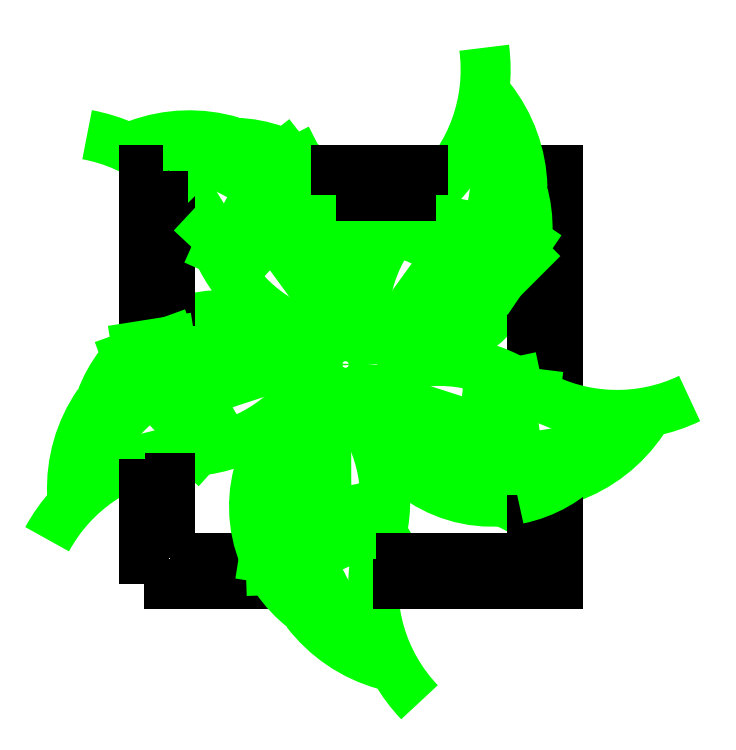
<metadata>
{"format":"dxf","ext":"dxf","renderer":"ezdxf+matplotlib","layout":"modelspace","background":"white","min_lineweight":24,"dpi":150}
</metadata>
<code>
0
SECTION
2
ENTITIES
0
ARC
8
Ceco.NEt 15
10
0.04376
20
0.2894
30
0
40
0.144
50
73.35
51
110.4
0
ARC
8
Ceco.NEt 15
10
0.2055
20
0.391
30
0
40
0.1506
50
196.9
51
198.8
0
ARC
8
Ceco.NEt 15
10
-0.08462
20
0.2739
30
0
40
0.1627
50
24.95
51
79.54
0
LINE
8
Ceco.NEt 15
10
0.06448
20
0.1889
30
0
11
0.03297
21
0.1592
31
0
0
LINE
8
Ceco.NEt 15
10
0.06987
20
0.1491
30
0
11
0.02966
21
0.1268
31
0
0
LINE
8
Ceco.NEt 15
10
0.05109
20
0.1282
30
0
11
0.06987
21
0.1491
31
0
0
ARC
8
Ceco.NEt 15
10
0.107
20
0.0436
30
0
40
0.1733
50
71.83
51
163
0
ARC
8
Ceco.NEt 15
10
0.03558
20
0.278
30
0
40
0.1506
50
275.9
51
328
0
ARC
8
Ceco.NEt 15
10
0.07536
20
0.135
30
0
40
0.1246
50
45.48
51
130.9
0
ARC
8
Ceco.NEt 15
10
0.08485
20
0.3016
30
0
40
0.1246
50
65.6
51
101.9
0
ARC
8
Ceco.NEt 15
10
0.007713
20
0.2433
30
0
40
0.1733
50
359.8
51
91
0
ARC
8
Ceco.NEt 15
10
0.2086
20
0.3837
30
0
40
0.1506
50
203.9
51
256
0
LWPOLYLINE
8
Ceco.NEt 15
90
        2
70
     0
43
0
10
0.1222
20
0.025
10
0.025
20
0.025
0
LWPOLYLINE
8
Ceco.NEt 15
90
        2
70
     0
43
0
10
0.1311
20
0
10
0
20
0
0
LWPOLYLINE
8
Ceco.NEt 15
90
        3
70
     0
43
0
10
0
20
0.2342
10
0
20
0.4
10
0.0183
20
0.4
0
LWPOLYLINE
8
Ceco.NEt 15
90
        3
70
     0
43
0
10
0.025
20
0.2489
10
0.025
20
0.375
10
0.04293
20
0.375
0
ARC
8
Ceco.NEt 15
10
0.07433
20
0.09211
30
0
40
0.144
50
145.3
51
182.4
0
LINE
8
Ceco.NEt 15
10
0.04977
20
0.2095
30
0
11
0.0247
21
0.2113
31
0
0
LINE
8
Ceco.NEt 15
10
0.0247
20
0.2113
30
0
11
-0.006623
21
0.2044
31
0
0
ARC
8
Ceco.NEt 15
10
0.04933
20
-0.03476
30
0
40
0.1627
50
96.95
51
151.5
0
LINE
8
Ceco.NEt 15
10
0.02516
20
0.2341
30
0
11
-0.007281
21
0.229
31
0
0
LINE
8
Ceco.NEt 15
10
-0.01664
20
0.219
30
0
11
0.02516
21
0.2341
31
0
0
ARC
8
Ceco.NEt 15
10
0.07536
20
0.135
30
0
40
0.1246
50
137.6
51
173.9
0
LWPOLYLINE
8
Ceco.NEt 15
90
        2
70
     0
43
0
10
0
20
0
10
0
20
0.1203
0
LWPOLYLINE
8
Ceco.NEt 15
90
        2
70
     0
43
0
10
0.025
20
0.025
10
0.025
20
0.1261
0
LINE
8
Ceco.NEt 15
10
0.2522
20
0.2589
30
0
11
0.2868
21
0.3069
31
0
0
ARC
8
Ceco.NEt 15
10
0.08485
20
0.3016
30
0
40
0.1246
50
333.5
51
58.87
0
ARC
8
Ceco.NEt 15
10
0.2463
20
0.3441
30
0
40
0.1246
50
261.5
51
346.9
0
ARC
8
Ceco.NEt 15
10
0.3625
20
0.2518
30
0
40
0.1506
50
131.9
51
184
0
ARC
8
Ceco.NEt 15
10
0.167
20
0.3995
30
0
40
0.1733
50
287.8
51
19
0
LWPOLYLINE
8
Ceco.NEt 15
90
        3
70
     0
43
0
10
0.3505
20
0.375
10
0.375
20
0.375
10
0.375
20
0.1839
0
LWPOLYLINE
8
Ceco.NEt 15
90
        3
70
     0
43
0
10
0.367
20
0.4
10
0.4
20
0.4
10
0.4
20
0.1735
0
ARC
8
Ceco.NEt 15
10
0.3626
20
0.2378
30
0
40
0.144
50
289.3
51
326.4
0
ARC
8
Ceco.NEt 15
10
0.4574
20
0.3257
30
0
40
0.1627
50
240.9
51
295.5
0
LINE
8
Ceco.NEt 15
10
0.2574
20
0.1718
30
0
11
0.3137
21
0.1537
31
0
0
LINE
8
Ceco.NEt 15
10
0.3137
20
0.1537
30
0
11
0.3566
21
0.1592
31
0
0
LINE
8
Ceco.NEt 15
10
0.3135
20
0.1284
30
0
11
0.3327
21
0.1122
31
0
0
LINE
8
Ceco.NEt 15
10
0.3327
20
0.1122
30
0
11
0.3621
21
0.09936
31
0
0
LINE
8
Ceco.NEt 15
10
0.3189
20
0.09399
30
0
11
0.3482
21
0.07907
31
0
0
LINE
8
Ceco.NEt 15
10
0.3616
20
0.08169
30
0
11
0.3189
21
0.09399
31
0
0
LINE
8
Ceco.NEt 15
10
0.3327
20
0.1891
30
0
11
0.3784
21
0.1835
31
0
0
LINE
8
Ceco.NEt 15
10
0.3602
20
0.1949
30
0
11
0.3327
21
0.1891
31
0
0
ARC
8
Ceco.NEt 15
10
0.2847
20
0.06462
30
0
40
0.1506
50
59.91
51
112
0
ARC
8
Ceco.NEt 15
10
0.3366
20
0.2037
30
0
40
0.1246
50
189.5
51
274.9
0
ARC
8
Ceco.NEt 15
10
0.2714
20
0.06022
30
0
40
0.144
50
217.3
51
254.4
0
LINE
8
Ceco.NEt 15
10
0.1761
20
0.1399
30
0
11
0.1763
21
0.08077
31
0
0
LINE
8
Ceco.NEt 15
10
0.1763
20
0.08077
30
0
11
0.1948
21
0.04161
31
0
0
LINE
8
Ceco.NEt 15
10
0.1522
20
0.07314
30
0
11
0.1427
21
0.04984
31
0
0
LINE
8
Ceco.NEt 15
10
0.1427
20
0.04984
30
0
11
0.1396
21
0.01793
31
0
0
ARC
8
Ceco.NEt 15
10
0.3843
20
-0.002756
30
0
40
0.1627
50
168.9
51
223.5
0
LINE
8
Ceco.NEt 15
10
0.1211
20
0.05734
30
0
11
0.116
21
0.0249
31
0
0
LINE
8
Ceco.NEt 15
10
0.1226
20
0.01291
30
0
11
0.1211
21
0.05734
31
0
0
ARC
8
Ceco.NEt 15
10
0.2309
20
0.07444
30
0
40
0.1246
50
209.6
51
245.9
0
LINE
8
Ceco.NEt 15
10
0.2158
20
0.07359
30
0
11
0.2246
21
0.02845
31
0
0
LINE
8
Ceco.NEt 15
10
0.2299
20
0.04927
30
0
11
0.2158
21
0.07359
31
0
0
ARC
8
Ceco.NEt 15
10
0.3276
20
0.07627
30
0
40
0.1733
50
143.8
51
235
0
ARC
8
Ceco.NEt 15
10
0.08263
20
0.08081
30
0
40
0.1506
50
347.9
51
39.97
0
CIRCLE
8
Ceco.NEt 15
10
0.1948
20
0.2118
30
0
40
0.0211
0
LWPOLYLINE
8
Ceco.NEt 15
90
        3
70
     0
43
0
10
0.375
20
0.08521
10
0.375
20
0.025
10
0.224
20
0.025
0
LWPOLYLINE
8
Ceco.NEt 15
90
        3
70
     0
43
0
10
0.4
20
0.09649
10
0.4
20
0
10
0.2216
20
0
0
CIRCLE
8
Ceco.NEt 15
10
0.1948
20
0.2118
30
0
40
0.004429
0
ARC
8
Ceco.NEt 15
10
0.3366
20
0.2037
30
0
40
0.1246
50
281.6
51
317.9
0
ARC
8
Ceco.NEt 15
10
0.3647
20
0.2962
30
0
40
0.1733
50
215.8
51
307
0
ARC
8
Ceco.NEt 15
10
0.2309
20
0.07444
30
0
40
0.1246
50
117.5
51
202.9
0
LINE
8
Ceco.NEt 15
10
0.1207
20
0.2074
30
0
11
0.06448
21
0.1889
31
0
0
LINE
8
Ceco.NEt 15
10
0.1677
20
0.2809
30
0
11
0.1328
21
0.3287
31
0
0
LINE
8
Ceco.NEt 15
10
0.1478
20
0.349
30
0
11
0.1417
21
0.3734
31
0
0
LINE
8
Ceco.NEt 15
10
0.1417
20
0.3734
30
0
11
0.1255
21
0.4011
31
0
0
LINE
8
Ceco.NEt 15
10
0.1636
20
0.38
30
0
11
0.1487
21
0.4093
31
0
0
LINE
8
Ceco.NEt 15
10
0.1363
20
0.4151
30
0
11
0.1636
21
0.38
31
0
0
LINE
8
Ceco.NEt 15
10
0.2619
20
0.3639
30
0
11
0.259
21
0.3359
31
0
0
LINE
8
Ceco.NEt 15
10
0.259
20
0.3359
30
0
11
0.2784
21
0.3776
31
0
0
ARC
8
Ceco.NEt 15
10
0.2463
20
0.3441
30
0
40
0.1246
50
353.6
51
29.87
0
LINE
8
Ceco.NEt 15
10
0.3701
20
0.3303
30
0
11
0.3452
21
0.2934
31
0
0
LINE
8
Ceco.NEt 15
10
0.3452
20
0.2934
30
0
11
0.3684
21
0.3166
31
0
0
ARC
8
Ceco.NEt 15
10
0.1676
20
0.4967
30
0
40
0.1627
50
312.9
51
7.536
0
ARC
8
Ceco.NEt 15
10
0.3686
20
0.257
30
0
40
0.1506
50
124.9
51
126.8
0
LINE
8
Ceco.NEt 15
10
0.3321
20
0.3122
30
0
11
0.3534
21
0.3361
31
0
0
LINE
8
Ceco.NEt 15
10
0.3108
20
0.2989
30
0
11
0.3321
21
0.3122
31
0
0
LINE
8
Ceco.NEt 15
10
0.2868
20
0.3069
30
0
11
0.2948
21
0.3495
31
0
0
ARC
8
Ceco.NEt 15
10
0.2219
20
0.3794
30
0
40
0.144
50
1.348
51
38.42
0
LWPOLYLINE
8
Ceco.NEt 15
90
        2
70
     0
43
0
10
0.1855
20
0.375
10
0.282
20
0.375
0
LWPOLYLINE
8
Ceco.NEt 15
90
        2
70
     0
43
0
10
0.1613
20
0.4
10
0.2942
20
0.4
0
LINE
8
Ceco.NEt 15
10
0.09656
20
0.3112
30
0
11
0.06293
21
0.3426
31
0
0
LINE
8
Ceco.NEt 15
10
0.0709
20
0.3226
30
0
11
0.09656
21
0.3112
31
0
0
LINE
8
Ceco.NEt 15
10
0.1328
20
0.3287
30
0
11
0.09477
21
0.3494
31
0
0
ENDSEC
0
EOF

</code>
